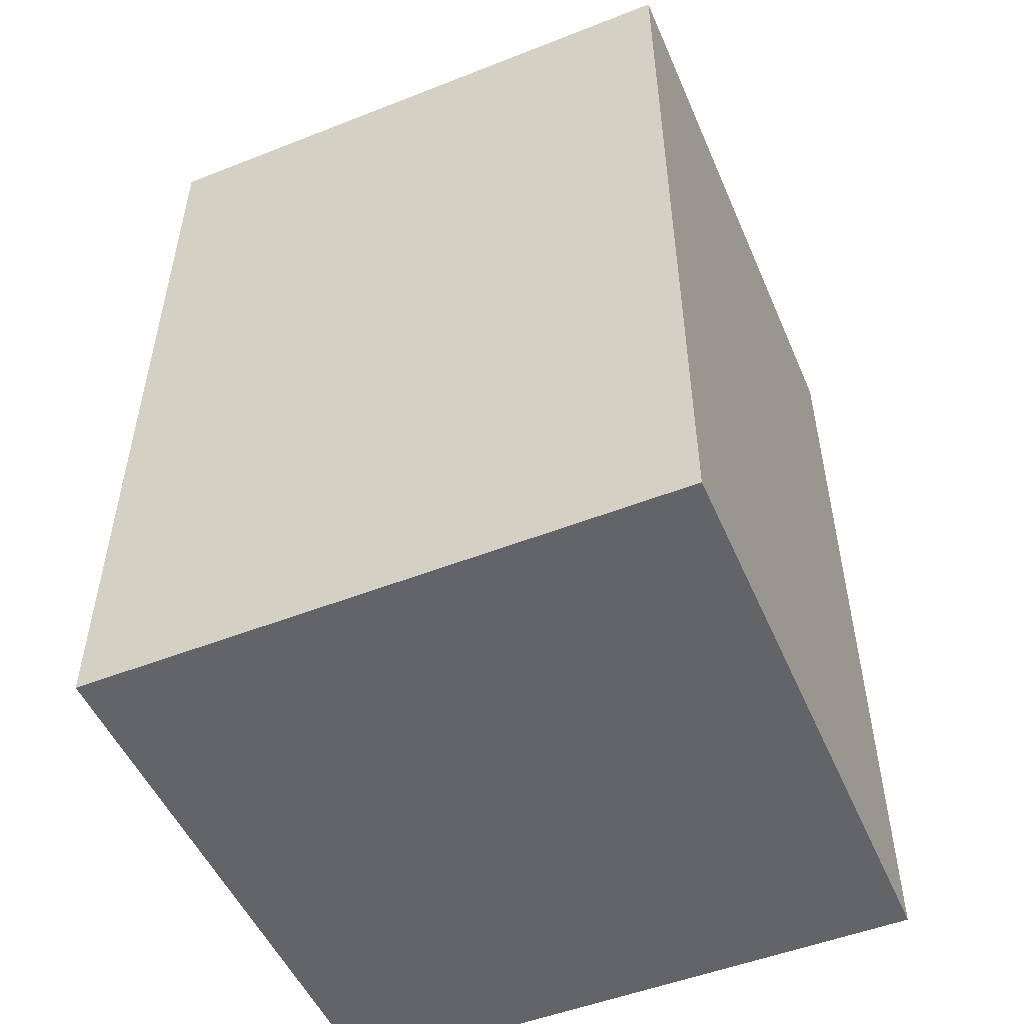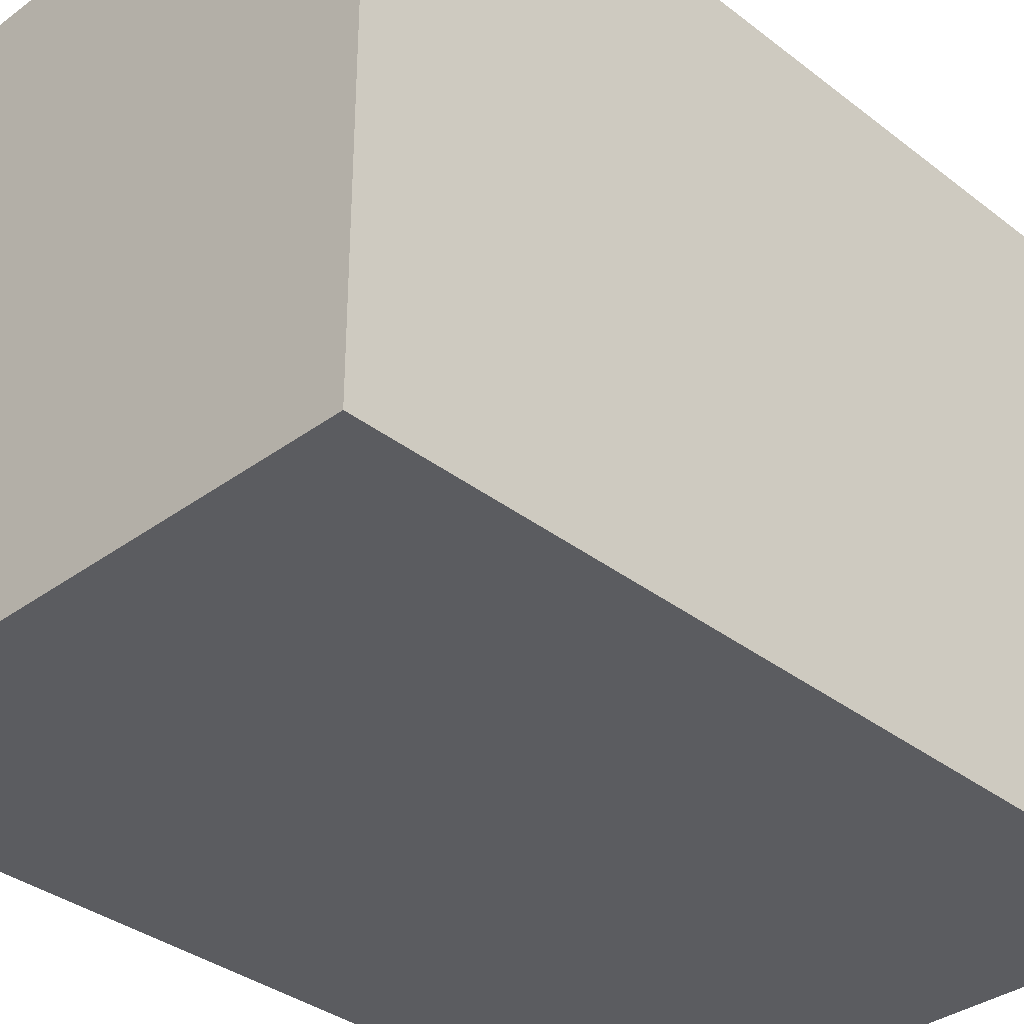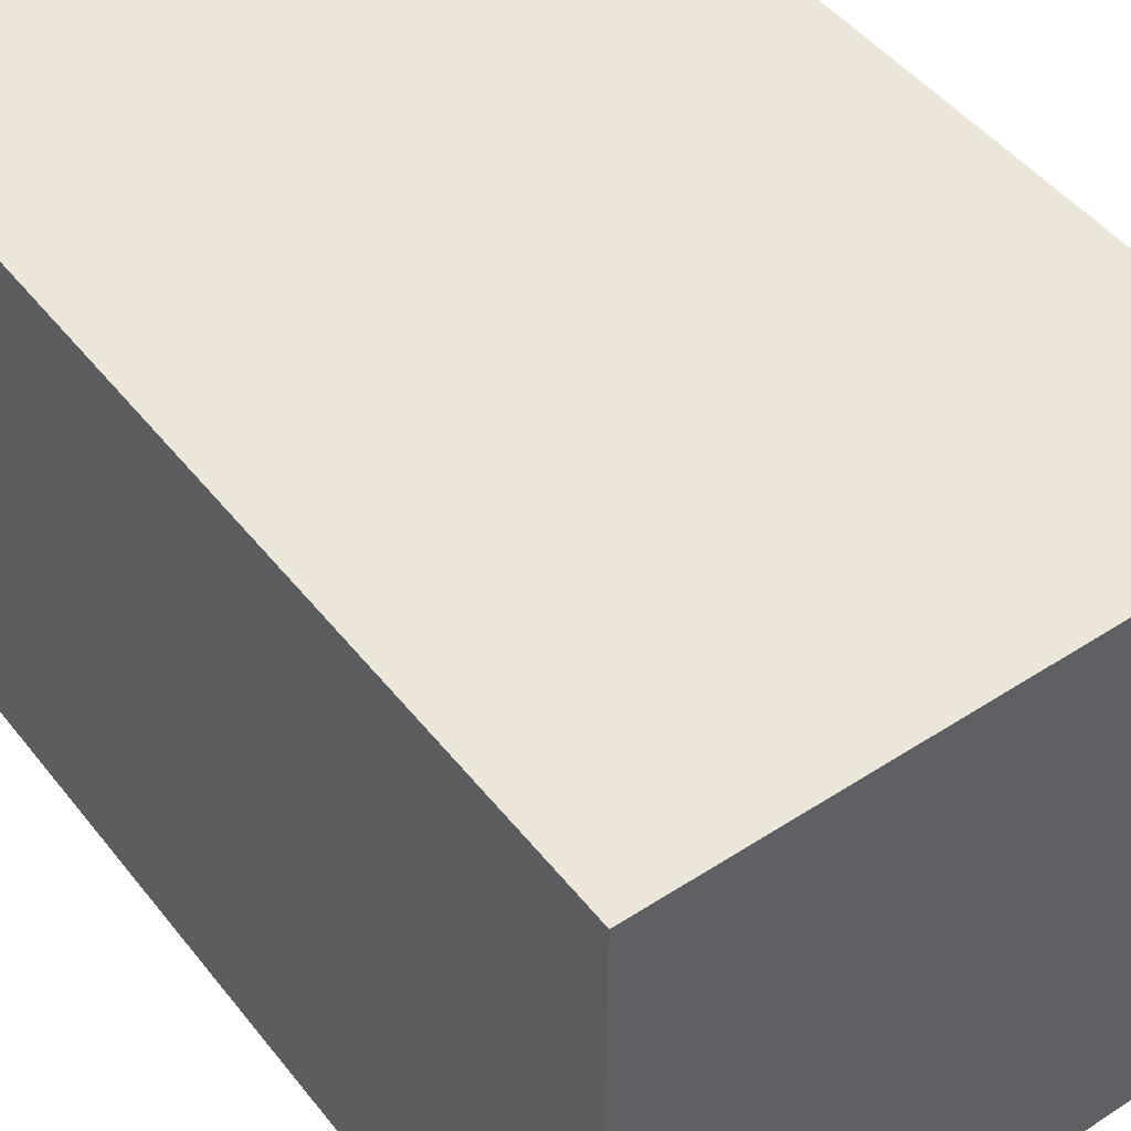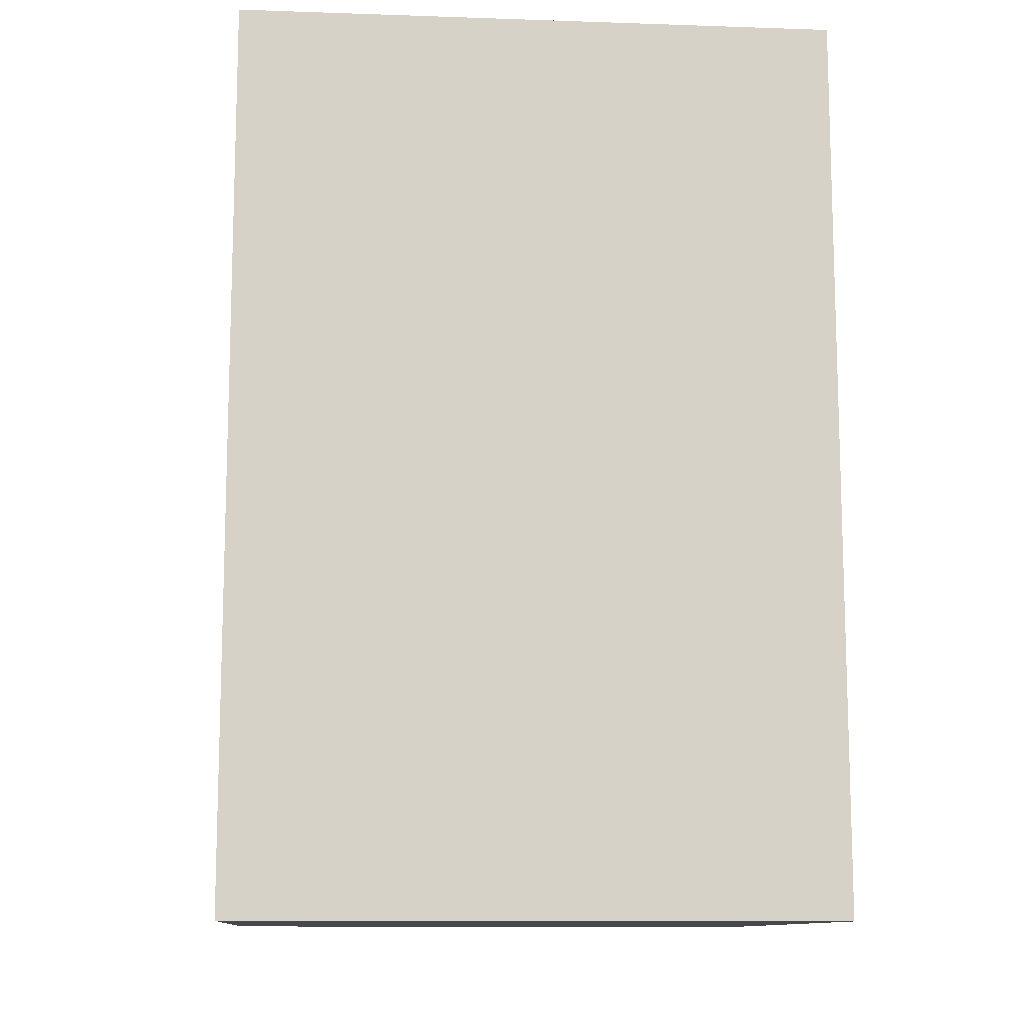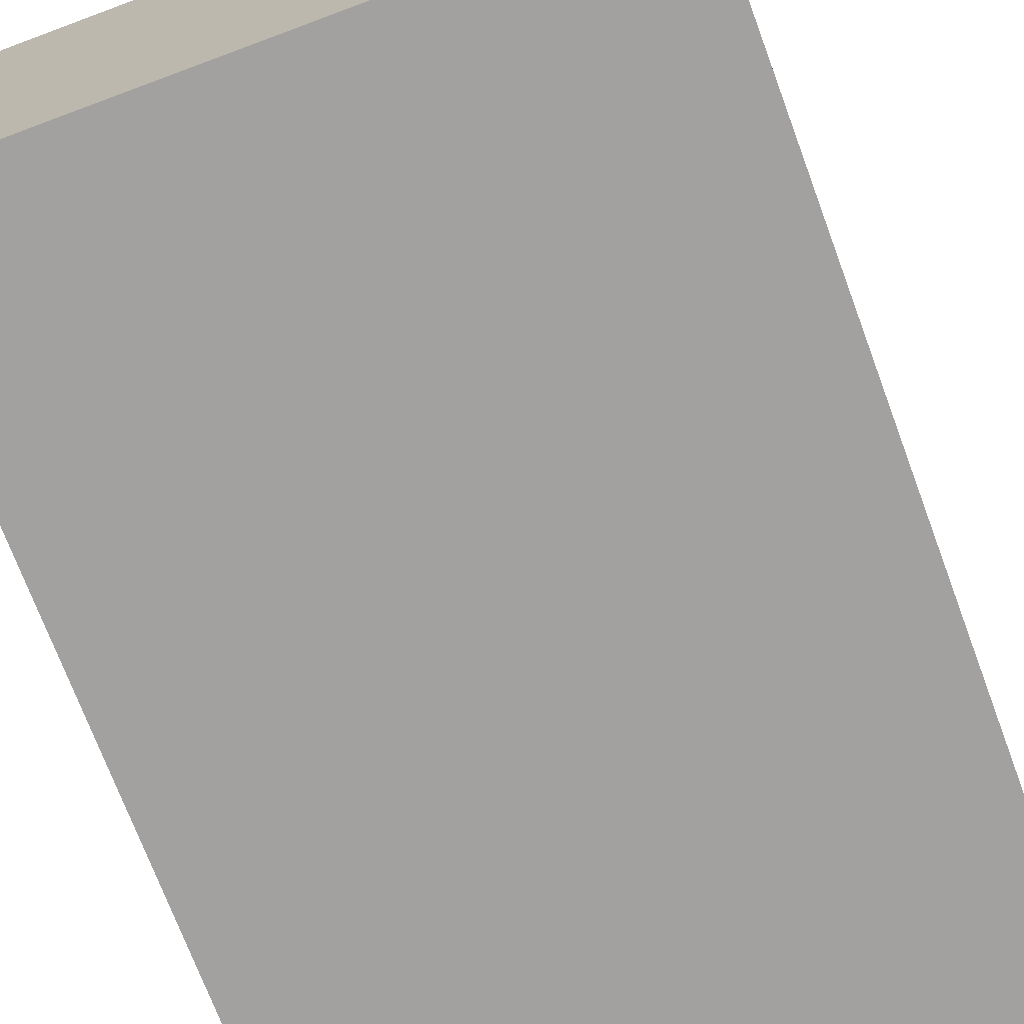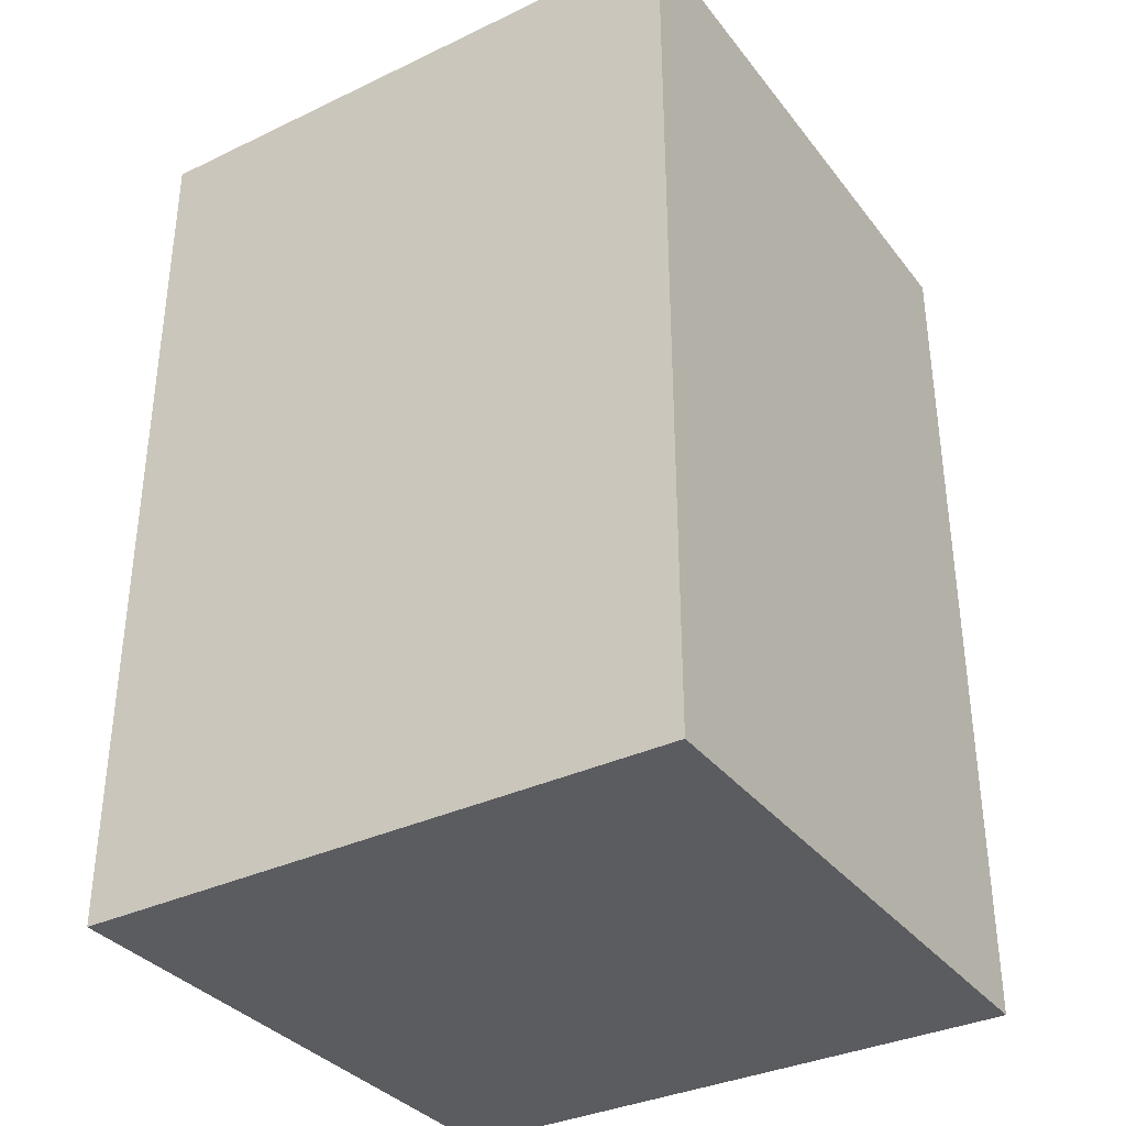
<metadata>
{"format":"obj","ext":"obj","renderer":"f3d","projection":"perspective","resolution":1024,"background":"white","views":[{"elev":-51.2,"azim":23.1,"up":"+Y"},{"elev":-35.1,"azim":44.3,"up":"+Z"},{"elev":47.6,"azim":-36.2,"up":"+Z"},{"elev":-11.4,"azim":-94.7,"up":"+Y"},{"elev":-72.3,"azim":20.4,"up":"+Z"},{"elev":-34.8,"azim":-57.6,"up":"+Y"}]}
</metadata>
<code>
o
v -0.1 -0.3 0.2
v -0.1 -0.3 0
v -0.1 -0.2 0.2
v -0.1 -0.2 0
v -0.1 -0.1 0.2
v -0.1 -0.1 0.1
v -0.1 -0.1 0
v -0.1 0 0.2
v -0.1 0 0.1
v -0.1 0 0
v 0.1 -0.3 0.2
v 0.1 -0.3 0
v 0.1 -0.2 0.2
v 0.1 -0.2 0
v 0.1 -0.1 0.2
v 0.1 -0.1 0.1
v 0.1 -0.1 0
v 0.1 0 0.2
v 0.1 0 0.1
v 0.1 0 0
v -0.1 -0.3 0.2
v -0.1 -0.2 0.2
v -0.1 -0.1 0.2
v -0.1 0 0.2
v 0 -0.1 0.2
v 0 0 0.2
v 0.1 -0.3 0.2
v 0.1 -0.2 0.2
v 0.1 -0.1 0.2
v 0.1 0 0.2
v -0.1 -0.3 0
v -0.1 -0.2 0
v -0.1 -0.1 0
v -0.1 0 0
v 0 -0.1 0
v 0 0 0
v 0.1 -0.3 0
v 0.1 -0.2 0
v 0.1 -0.1 0
v 0.1 0 0
v -0.1 -0.3 0.2
v 0.1 -0.3 0.2
v -0.1 -0.3 0
v 0.1 -0.3 0
v -0.1 0 0.2
v 0 0 0.2
v 0.1 0 0.2
v -0.1 0 0.1
v 0 0 0.1
v 0.1 0 0.1
v -0.1 0 0
v 0 0 0
v 0.1 0 0
f 3 2 1
f 4 2 3
f 5 4 3
f 6 4 5
f 7 4 6
f 8 6 5
f 9 7 6
f 9 6 8
f 10 7 9
f 11 12 13
f 13 12 14
f 13 14 15
f 15 14 16
f 16 14 17
f 15 16 18
f 16 17 19
f 18 16 19
f 19 17 20
f 25 23 22
f 25 24 23
f 26 24 25
f 27 22 21
f 28 25 22
f 28 22 27
f 29 26 25
f 29 25 28
f 30 26 29
f 32 33 35
f 33 34 35
f 35 34 36
f 31 32 37
f 32 35 38
f 37 32 38
f 35 36 39
f 38 35 39
f 39 36 40
f 43 42 41
f 44 42 43
f 45 46 48
f 46 47 49
f 48 46 49
f 49 47 50
f 48 49 51
f 49 50 52
f 51 49 52
f 52 50 53

</code>
